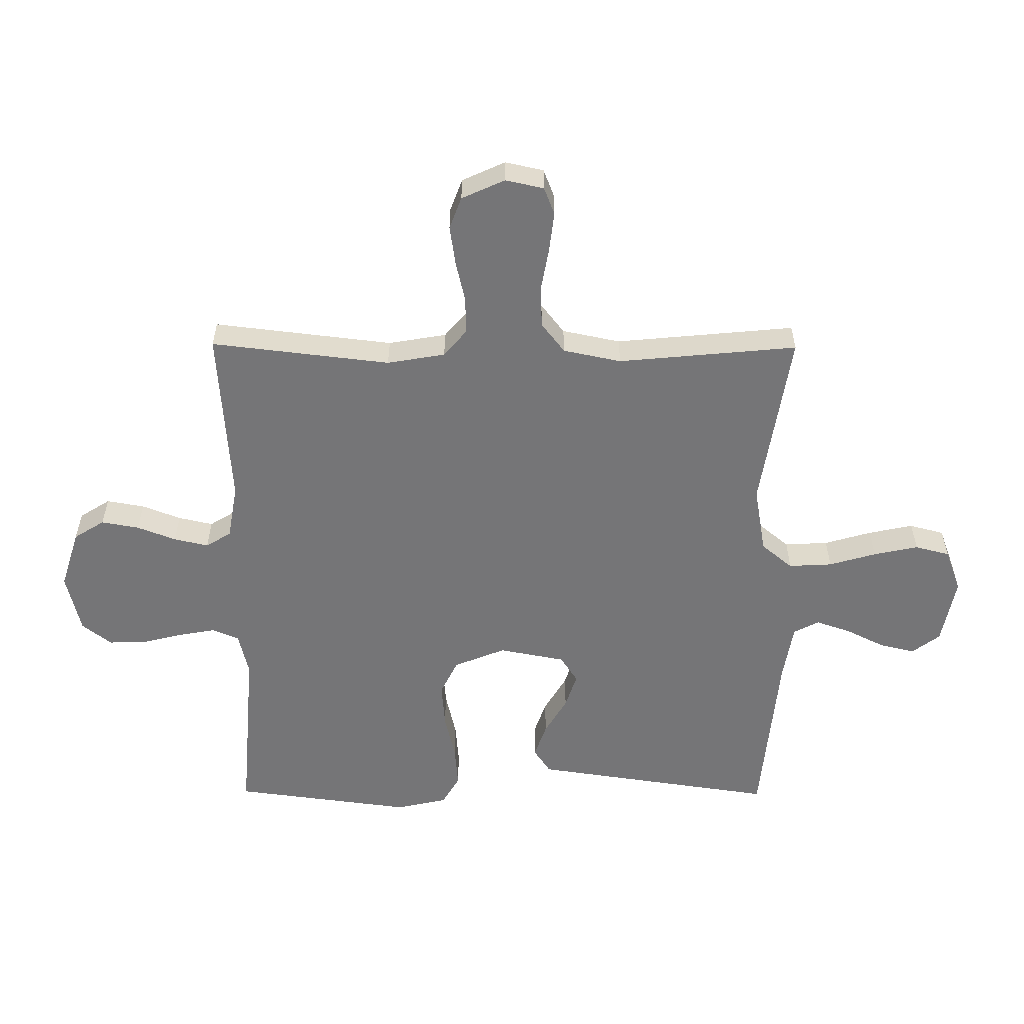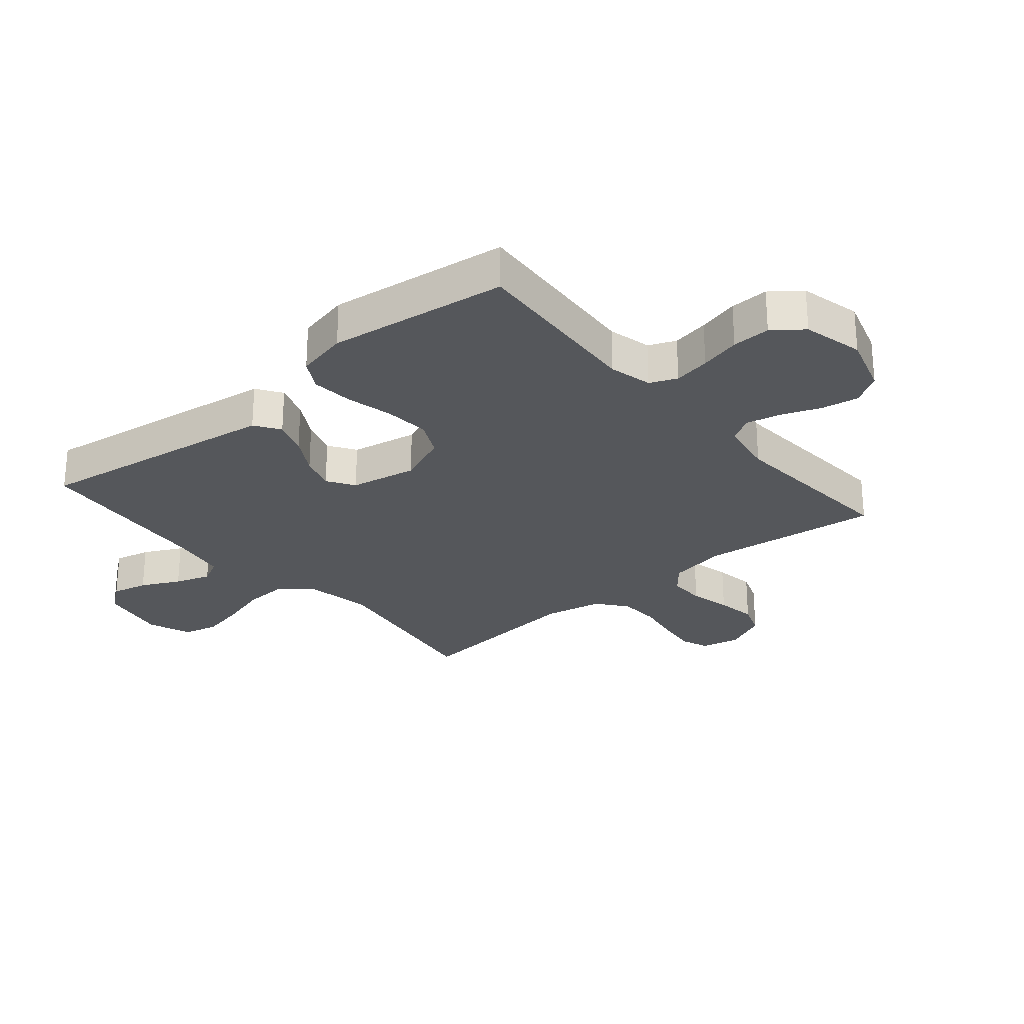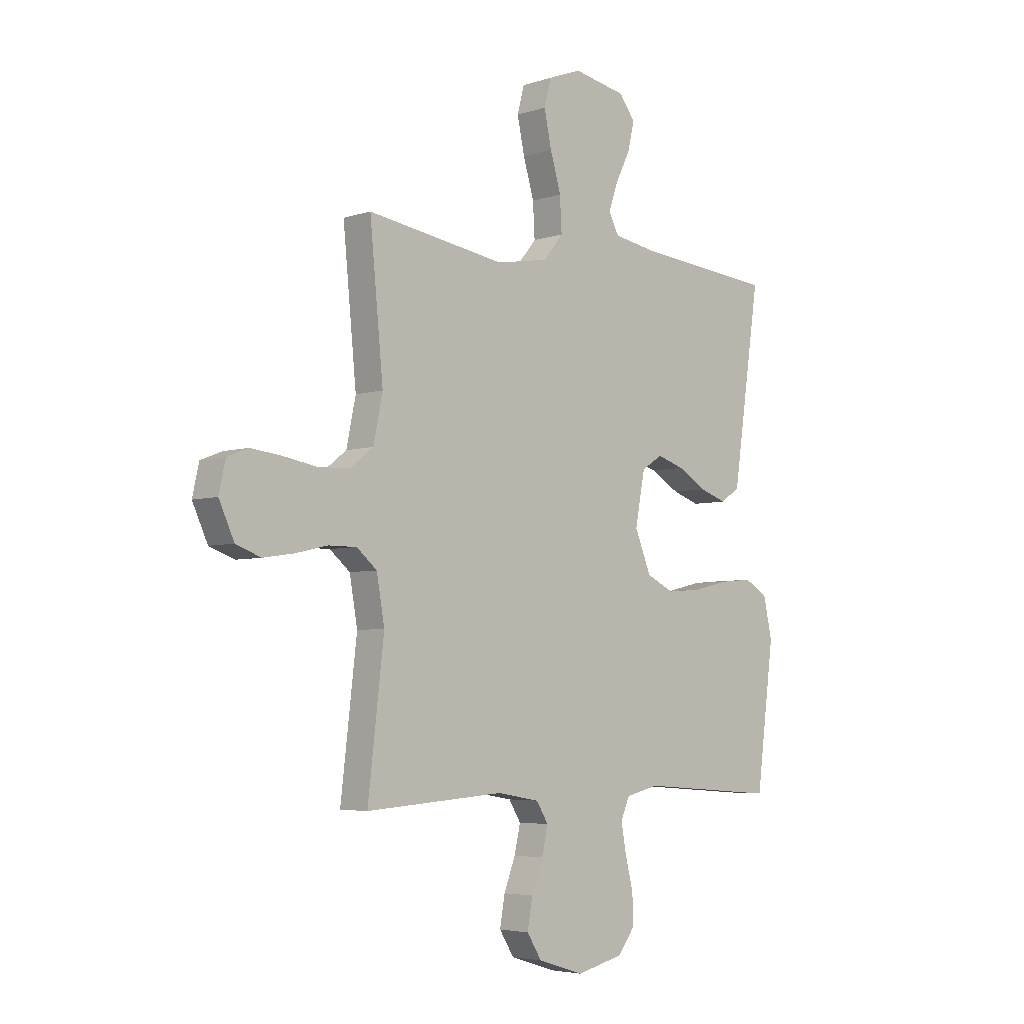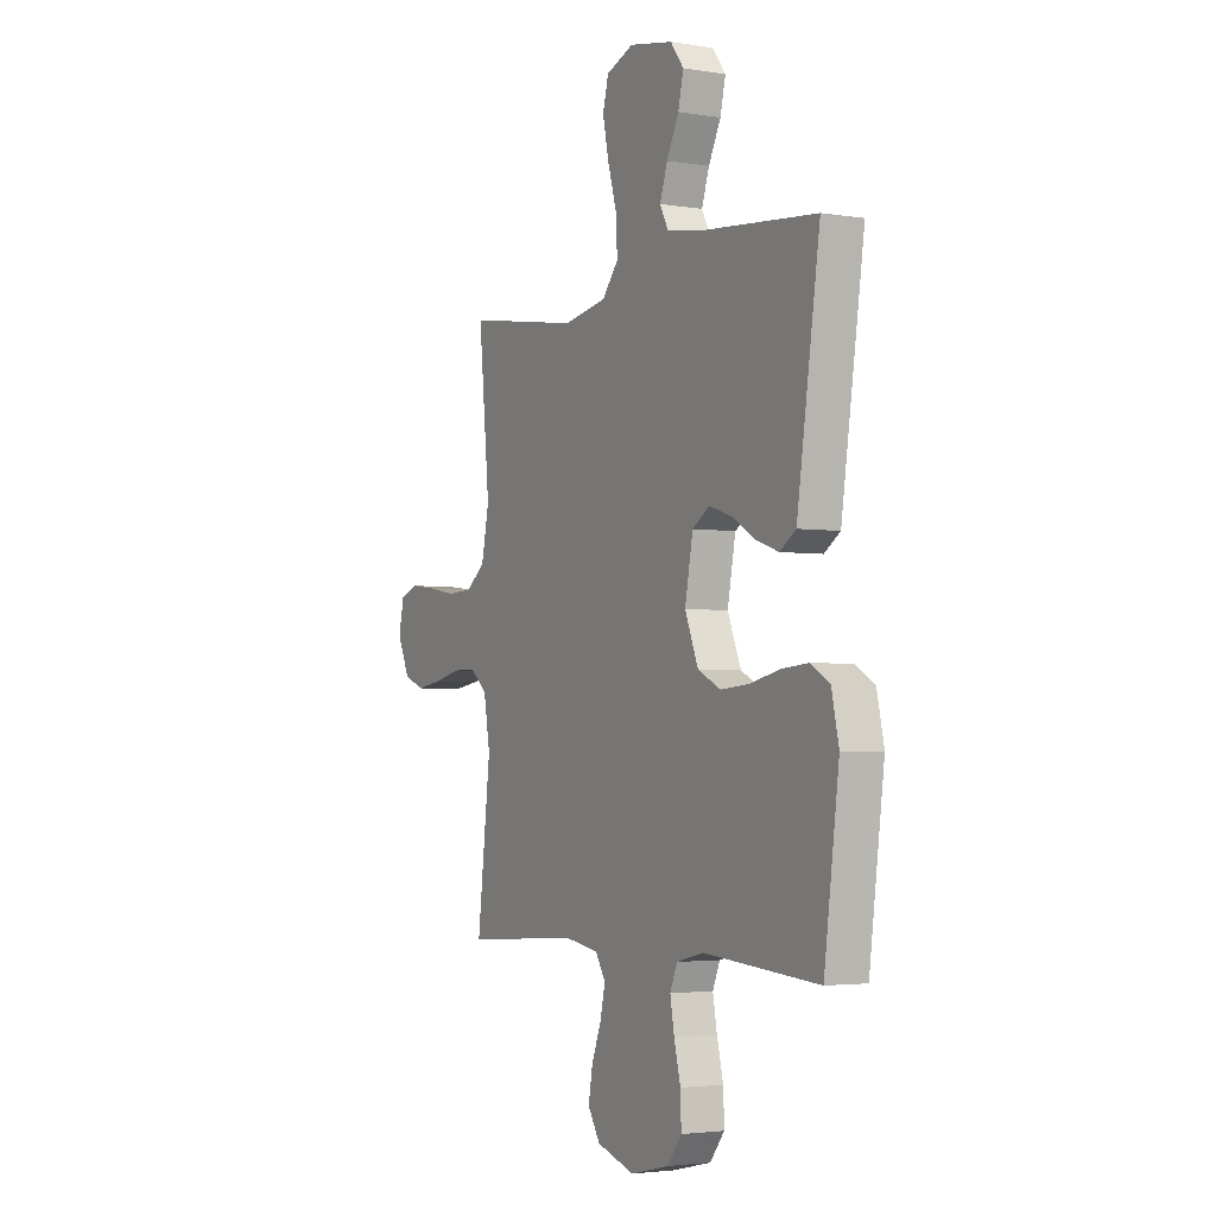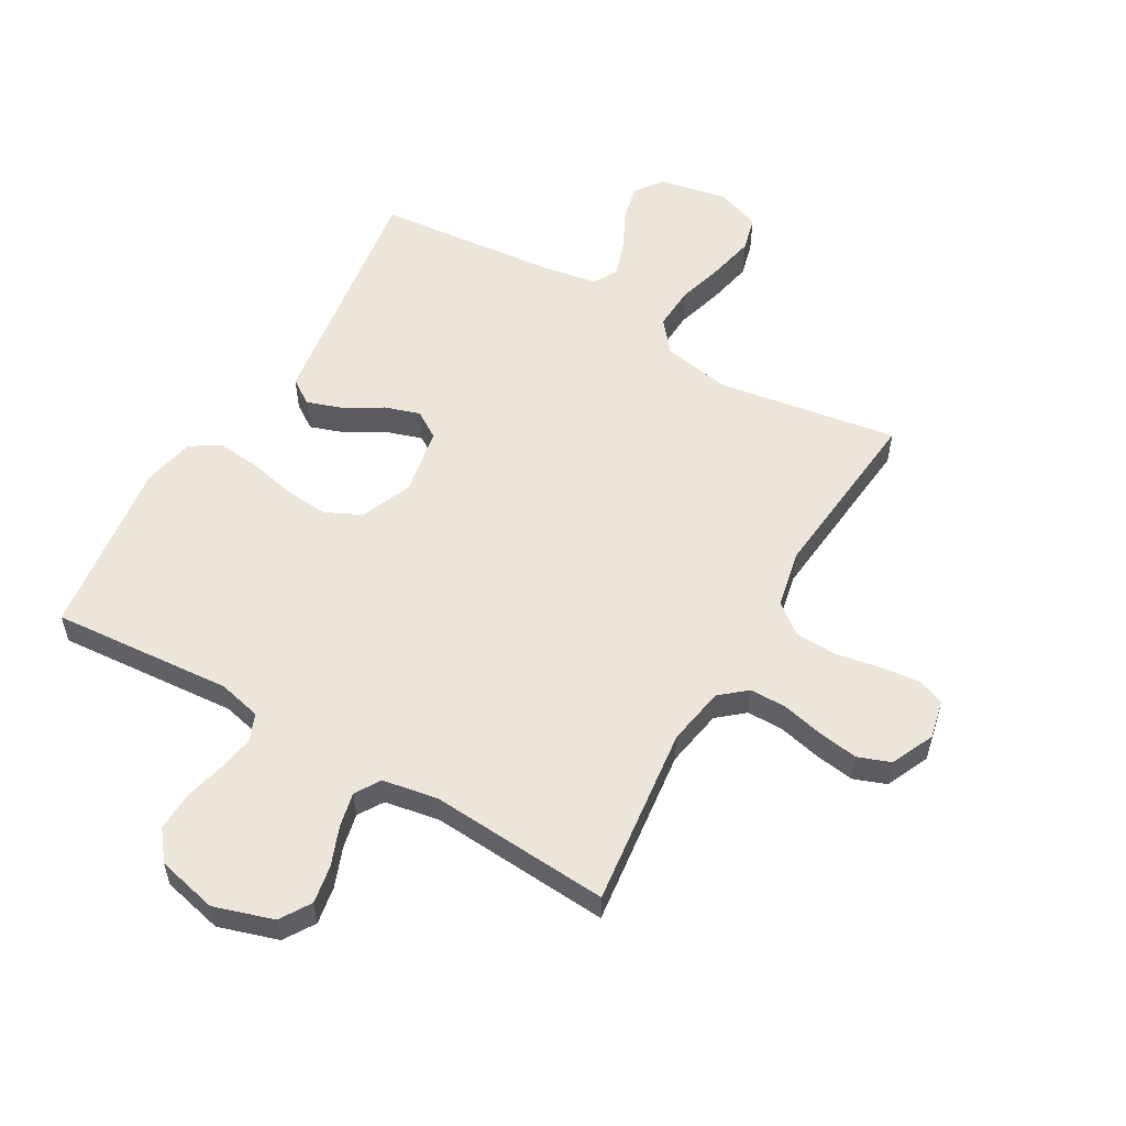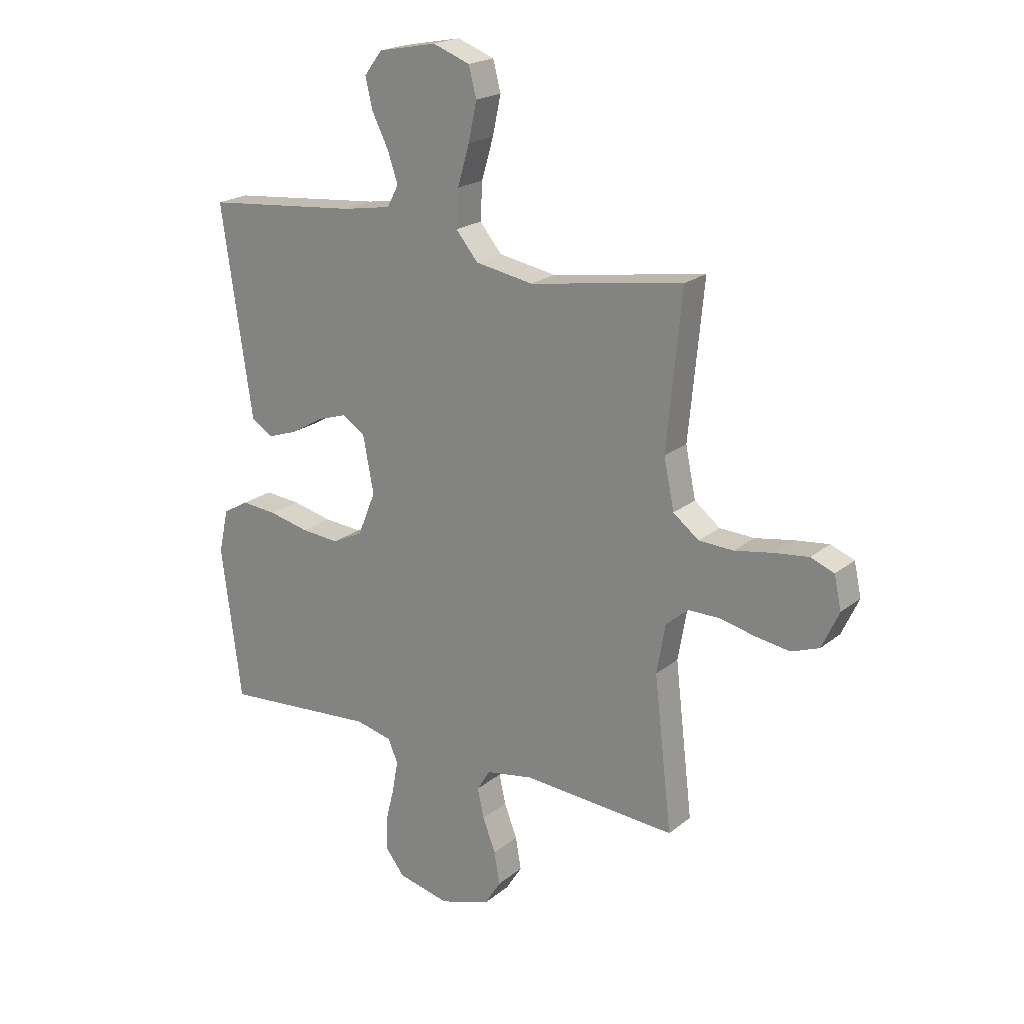
<metadata>
{"format":"obj","ext":"obj","renderer":"f3d","projection":"perspective","resolution":1024,"background":"white","views":[{"elev":-56.6,"azim":-90.4,"up":"+Y"},{"elev":-26.6,"azim":130.3,"up":"+Y"},{"elev":-4.6,"azim":-44.0,"up":"+Z"},{"elev":-3.1,"azim":61.1,"up":"+Z"},{"elev":55.9,"azim":-150.0,"up":"+Y"},{"elev":20.6,"azim":-144.8,"up":"+Z"}]}
</metadata>
<code>
v 0.5 0.07 -0.5
v 0.2 0.07 -0.477
v 0.128 0.07 -0.494
v 0.109 0.07 -0.539
v 0.12 0.07 -0.6
v 0.137 0.07 -0.668
v 0.139 0.07 -0.732
v 0.101 0.07 -0.781
v 0 0.07 -0.805
v -0.099 0.07 -0.774
v -0.131 0.07 -0.723
v -0.12 0.07 -0.66
v -0.095 0.07 -0.595
v -0.082 0.07 -0.537
v -0.108 0.07 -0.495
v -0.2 0.07 -0.479
v -0.5 0.07 -0.5
v -0.465 0.07 -0.2
v -0.482 0.07 -0.103
v -0.526 0.07 -0.066
v -0.587 0.07 -0.066
v -0.656 0.07 -0.082
v -0.723 0.07 -0.092
v -0.777 0.07 -0.072
v -0.81 0.07 0
v -0.796 0.07 0.064
v -0.75 0.07 0.082
v -0.683 0.07 0.074
v -0.609 0.07 0.061
v -0.541 0.07 0.064
v -0.491 0.07 0.103
v -0.471 0.07 0.2
v -0.5 0.07 0.5
v -0.2 0.07 0.453
v -0.087 0.07 0.473
v -0.044 0.07 0.525
v -0.048 0.07 0.598
v -0.071 0.07 0.677
v -0.087 0.07 0.752
v -0.072 0.07 0.81
v 0 0.07 0.837
v 0.114 0.07 0.815
v 0.149 0.07 0.769
v 0.135 0.07 0.709
v 0.103 0.07 0.645
v 0.083 0.07 0.586
v 0.105 0.07 0.544
v 0.2 0.07 0.528
v 0.5 0.07 0.5
v 0.456 0.07 0.2
v 0.44 0.07 0.092
v 0.398 0.07 0.064
v 0.34 0.07 0.084
v 0.277 0.07 0.121
v 0.218 0.07 0.14
v 0.173 0.07 0.111
v 0.152 0.07 0
v 0.187 0.07 -0.086
v 0.247 0.07 -0.115
v 0.322 0.07 -0.109
v 0.4 0.07 -0.091
v 0.47 0.07 -0.085
v 0.52 0.07 -0.114
v 0.539 0.07 -0.2
v 0.5 0 -0.5
v 0.2 0 -0.477
v 0.128 0 -0.494
v 0.109 0 -0.539
v 0.12 0 -0.6
v 0.137 0 -0.668
v 0.139 0 -0.732
v 0.101 0 -0.781
v 0 0 -0.805
v -0.099 0 -0.774
v -0.131 0 -0.723
v -0.12 0 -0.66
v -0.095 0 -0.595
v -0.082 0 -0.537
v -0.108 0 -0.495
v -0.2 0 -0.479
v -0.5 0 -0.5
v -0.465 0 -0.2
v -0.482 0 -0.103
v -0.526 0 -0.066
v -0.587 0 -0.066
v -0.656 0 -0.082
v -0.723 0 -0.092
v -0.777 0 -0.072
v -0.81 0 0
v -0.796 0 0.064
v -0.75 0 0.082
v -0.683 0 0.074
v -0.609 0 0.061
v -0.541 0 0.064
v -0.491 0 0.103
v -0.471 0 0.2
v -0.5 0 0.5
v -0.2 0 0.453
v -0.087 0 0.473
v -0.044 0 0.525
v -0.048 0 0.598
v -0.071 0 0.677
v -0.087 0 0.752
v -0.072 0 0.81
v 0 0 0.837
v 0.114 0 0.815
v 0.149 0 0.769
v 0.135 0 0.709
v 0.103 0 0.645
v 0.083 0 0.586
v 0.105 0 0.544
v 0.2 0 0.528
v 0.5 0 0.5
v 0.456 0 0.2
v 0.44 0 0.092
v 0.398 0 0.064
v 0.34 0 0.084
v 0.277 0 0.121
v 0.218 0 0.14
v 0.173 0 0.111
v 0.152 0 0
v 0.187 0 -0.086
v 0.247 0 -0.115
v 0.322 0 -0.109
v 0.4 0 -0.091
v 0.47 0 -0.085
v 0.52 0 -0.114
v 0.539 0 -0.2
f 64 1 2
f 63 64 2
f 62 63 2
f 61 62 2
f 60 61 2
f 59 60 2 3
f 58 59 3 4
f 57 58 4
f 52 53 54
f 51 52 54
f 50 51 54
f 49 50 54
f 48 49 54
f 47 48 54 55
f 46 47 55 56
f 43 44 45
f 42 43 45
f 41 42 45
f 40 41 45
f 39 40 45
f 38 39 45
f 37 38 45
f 36 37 45 46
f 46 56 57
f 36 46 57
f 35 36 57
f 32 33 34
f 35 57 4
f 34 35 4
f 32 34 4
f 31 32 4
f 27 28 29
f 26 27 29
f 25 26 29
f 24 25 29
f 23 24 29
f 22 23 29
f 21 22 29
f 20 21 29 30
f 16 17 18
f 15 16 18 19
f 11 12 13
f 10 11 13
f 9 10 13
f 8 9 13
f 7 8 13
f 6 7 13
f 5 6 13
f 5 13 14
f 31 4 5
f 30 31 5
f 20 30 5
f 19 20 5
f 5 14 15
f 5 15 19
f 66 65 128
f 66 128 127
f 66 127 126
f 66 126 125
f 66 125 124
f 67 66 124 123
f 68 67 123 122
f 68 122 121
f 118 117 116
f 118 116 115
f 118 115 114
f 118 114 113
f 118 113 112
f 119 118 112 111
f 120 119 111 110
f 109 108 107
f 109 107 106
f 109 106 105
f 109 105 104
f 109 104 103
f 109 103 102
f 109 102 101
f 110 109 101 100
f 121 120 110
f 121 110 100
f 121 100 99
f 98 97 96
f 68 121 99
f 68 99 98
f 68 98 96
f 68 96 95
f 93 92 91
f 93 91 90
f 93 90 89
f 93 89 88
f 93 88 87
f 93 87 86
f 93 86 85
f 94 93 85 84
f 82 81 80
f 83 82 80 79
f 77 76 75
f 77 75 74
f 77 74 73
f 77 73 72
f 77 72 71
f 77 71 70
f 77 70 69
f 78 77 69
f 69 68 95
f 69 95 94
f 69 94 84
f 69 84 83
f 79 78 69
f 83 79 69
f 1 65 66 2
f 2 66 67 3
f 3 67 68 4
f 4 68 69 5
f 5 69 70 6
f 6 70 71 7
f 7 71 72 8
f 8 72 73 9
f 9 73 74 10
f 10 74 75 11
f 11 75 76 12
f 12 76 77 13
f 13 77 78 14
f 14 78 79 15
f 15 79 80 16
f 16 80 81 17
f 17 81 82 18
f 18 82 83 19
f 19 83 84 20
f 20 84 85 21
f 21 85 86 22
f 22 86 87 23
f 23 87 88 24
f 24 88 89 25
f 25 89 90 26
f 26 90 91 27
f 27 91 92 28
f 28 92 93 29
f 29 93 94 30
f 30 94 95 31
f 31 95 96 32
f 32 96 97 33
f 33 97 98 34
f 34 98 99 35
f 35 99 100 36
f 36 100 101 37
f 37 101 102 38
f 38 102 103 39
f 39 103 104 40
f 40 104 105 41
f 41 105 106 42
f 42 106 107 43
f 43 107 108 44
f 44 108 109 45
f 45 109 110 46
f 46 110 111 47
f 47 111 112 48
f 48 112 113 49
f 49 113 114 50
f 50 114 115 51
f 51 115 116 52
f 52 116 117 53
f 53 117 118 54
f 54 118 119 55
f 55 119 120 56
f 56 120 121 57
f 57 121 122 58
f 58 122 123 59
f 59 123 124 60
f 60 124 125 61
f 61 125 126 62
f 62 126 127 63
f 63 127 128 64
f 64 128 65 1

</code>
